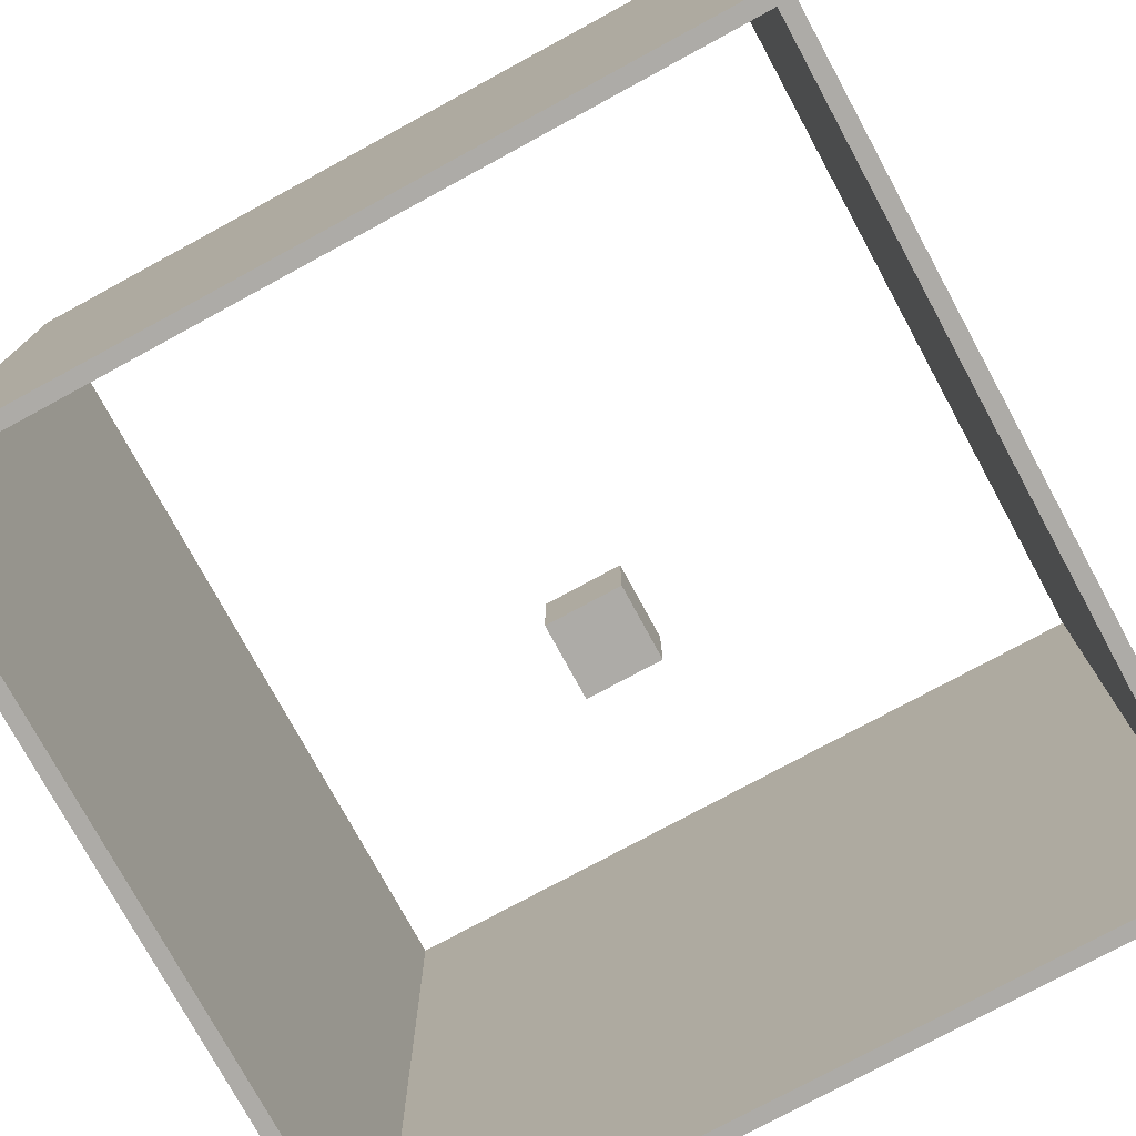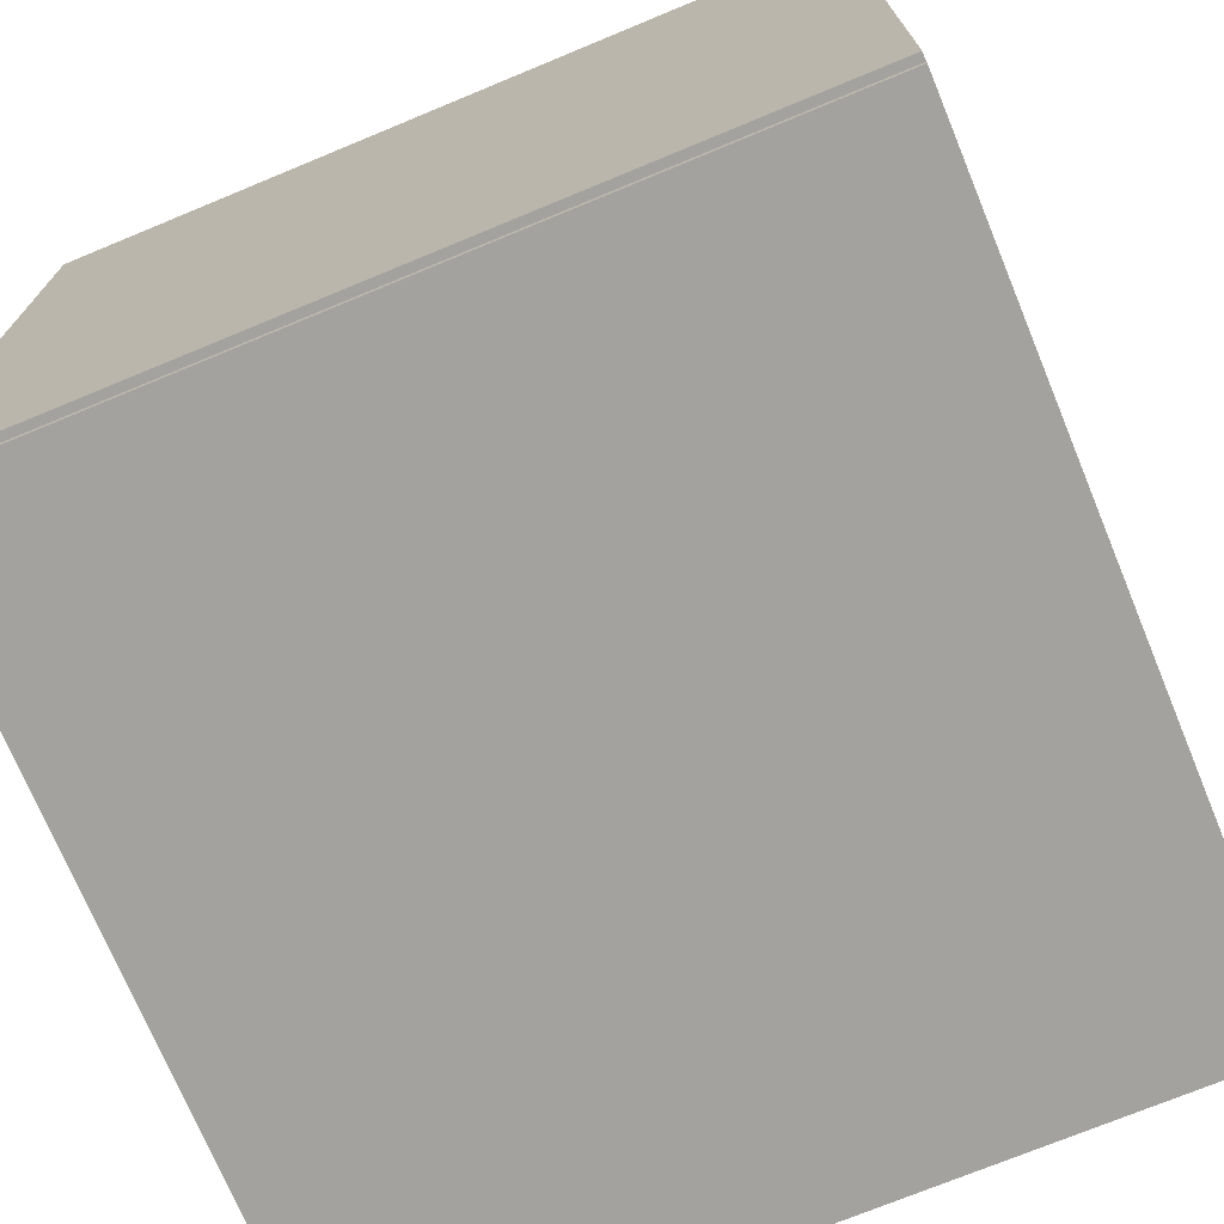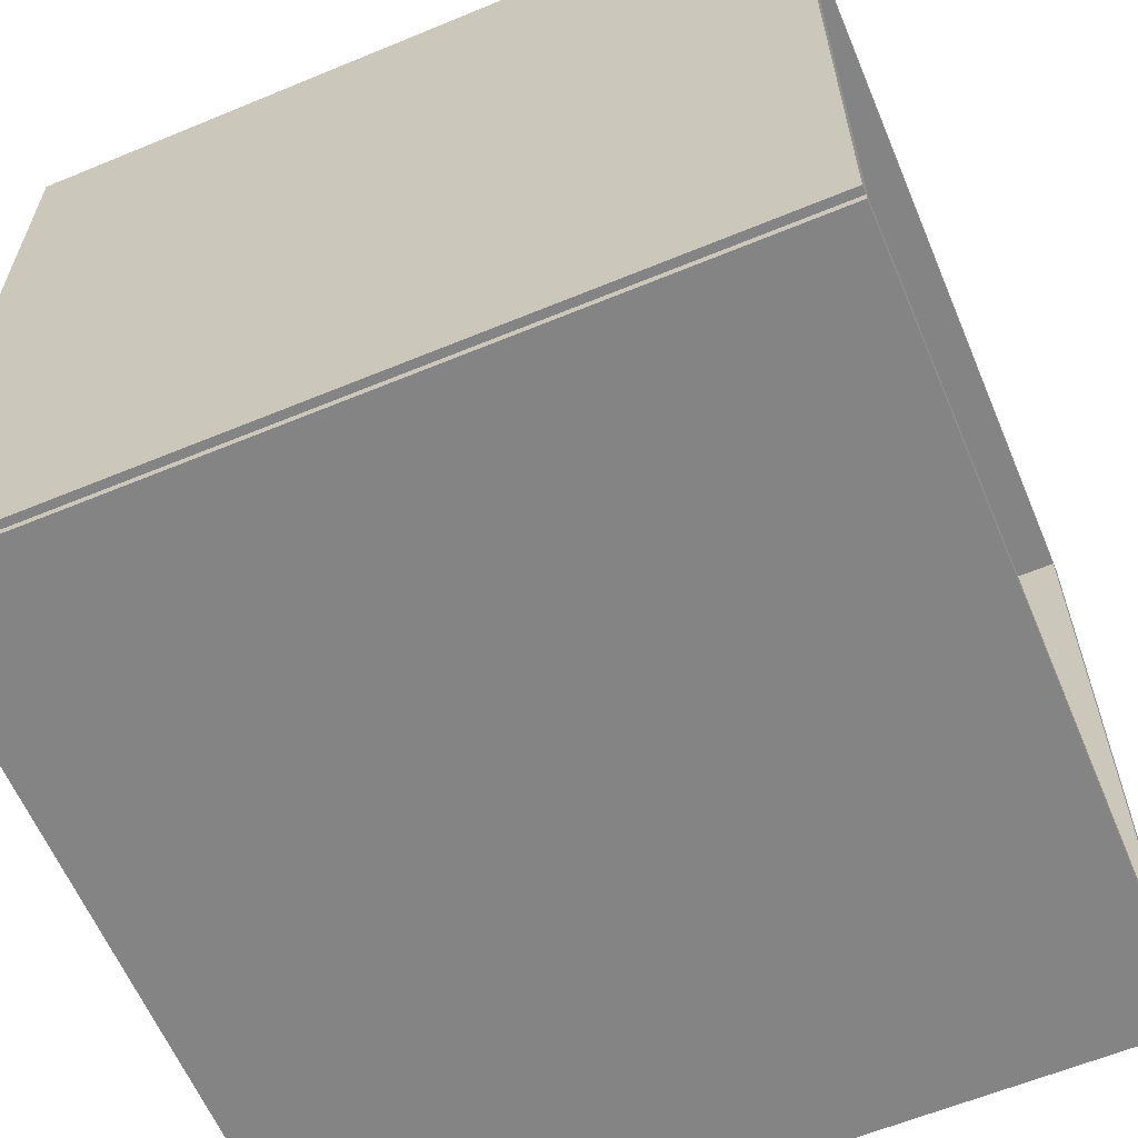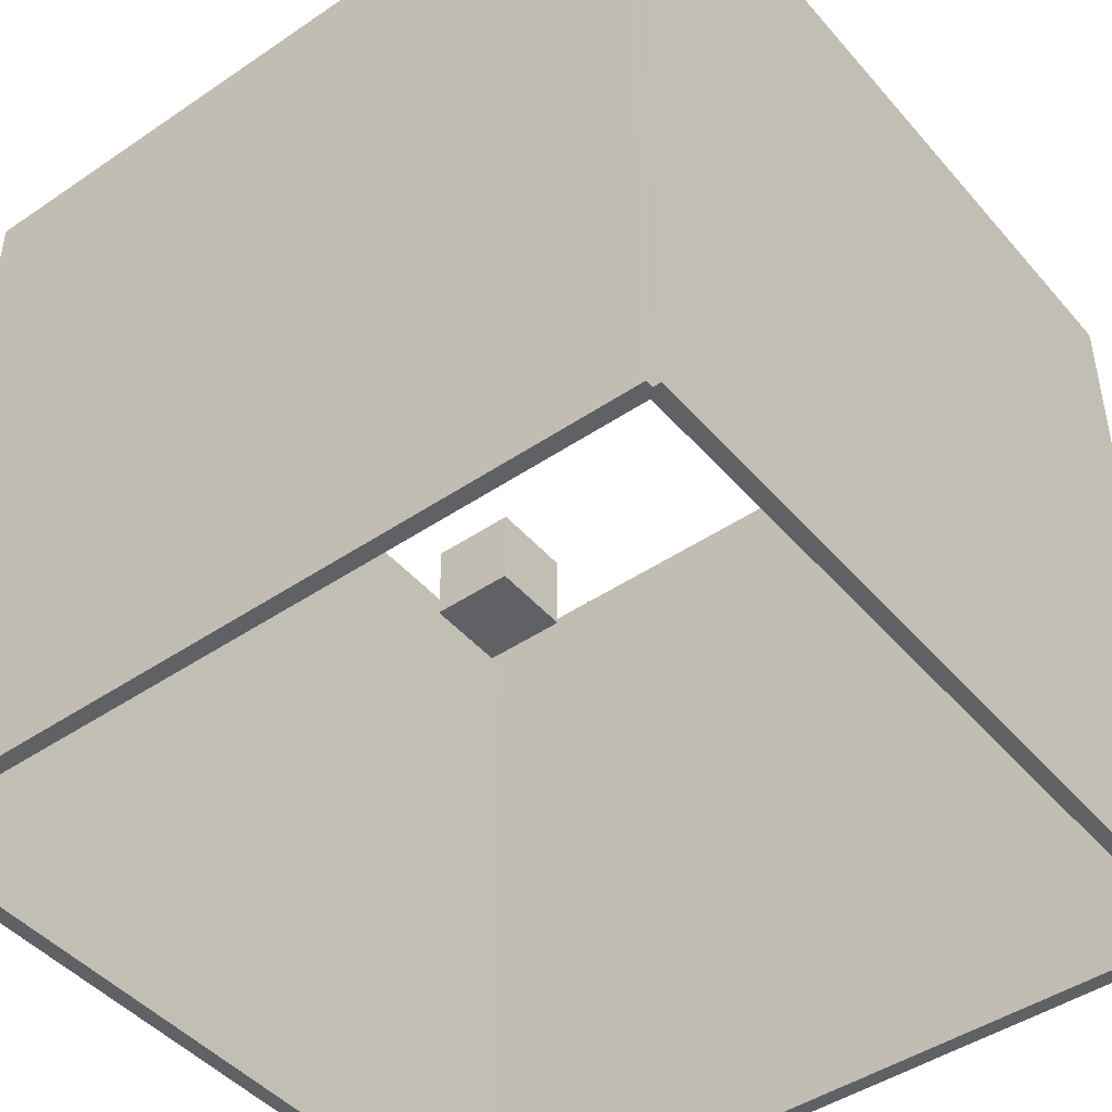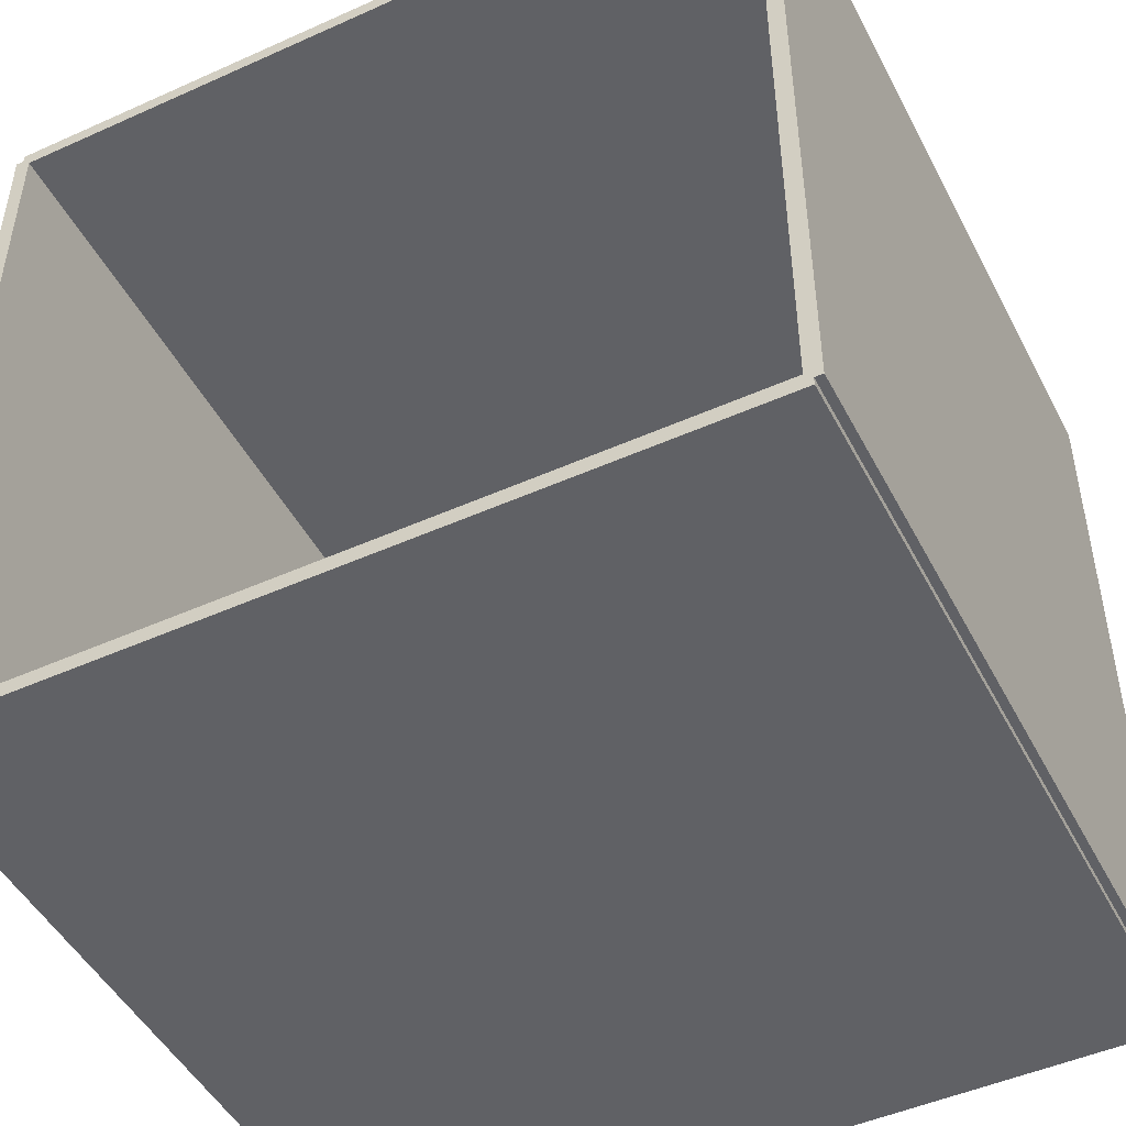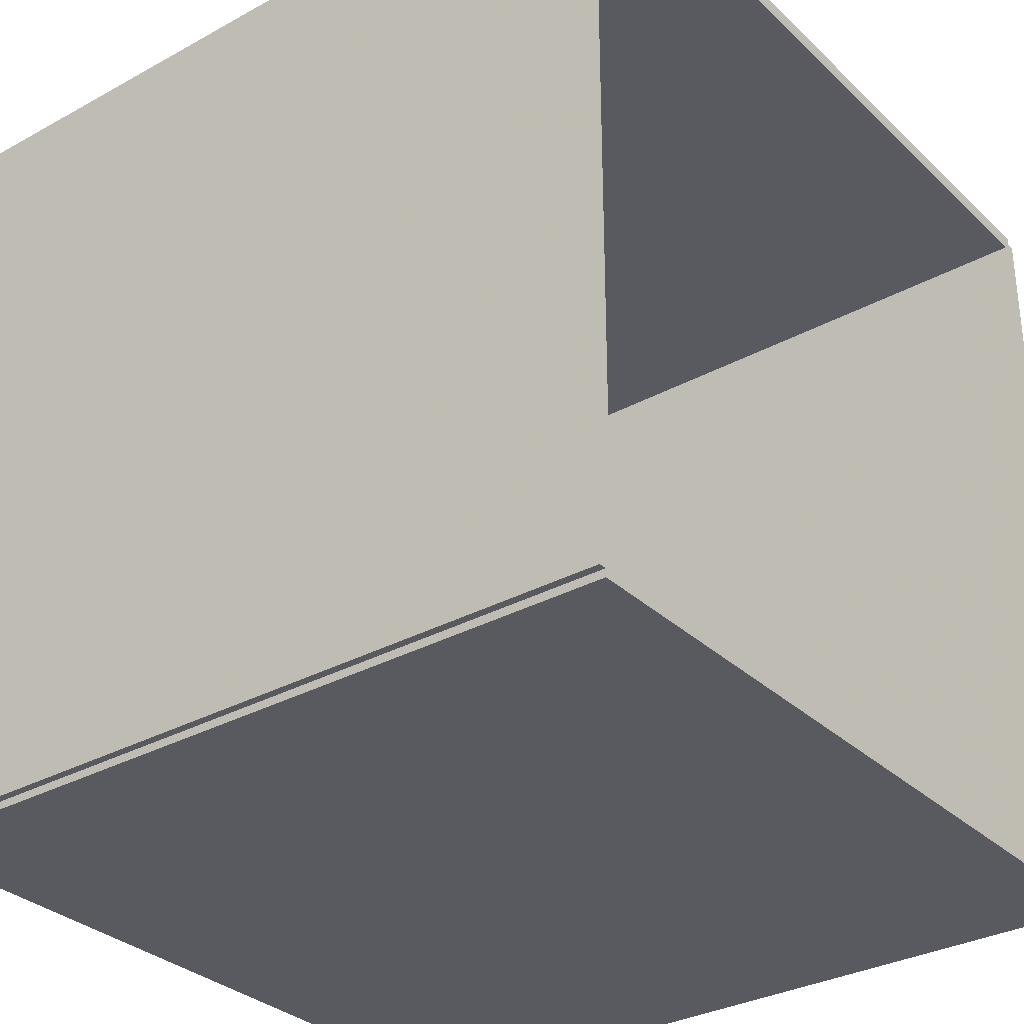
<metadata>
{"format":"obj","ext":"obj","renderer":"f3d","projection":"perspective","resolution":1024,"background":"white","views":[{"elev":-76.4,"azim":-151.5,"up":"+Z"},{"elev":-72.6,"azim":-67.5,"up":"+Y"},{"elev":-61.5,"azim":112.8,"up":"+Y"},{"elev":-45.5,"azim":128.0,"up":"+Z"},{"elev":-48.0,"azim":26.7,"up":"+Y"},{"elev":-31.9,"azim":127.7,"up":"+Y"}]}
</metadata>
<code>
o Cube_Cube.001
v -5 -0.1 5
v -5 0.1 5
v -5 -0.1 -5
v -5 0.1 -5
v 5 -0.1 5
v 5 0.1 5
v 5 -0.1 -5
v 5 0.1 -5
f 2 3 1
f 4 7 3
f 8 5 7
f 6 1 5
f 7 1 3
f 4 6 8
f 2 4 3
f 4 8 7
f 8 6 5
f 6 2 1
f 7 5 1
f 4 2 6
o Cube.001_Cube.002
v -5 9.9 5
v -5 10.1 5
v -5 9.9 -5
v -5 10.1 -5
v 5 9.9 5
v 5 10.1 5
v 5 9.9 -5
v 5 10.1 -5
f 10 11 9
f 12 15 11
f 16 13 15
f 14 9 13
f 15 9 11
f 12 14 16
f 10 12 11
f 12 16 15
f 16 14 13
f 14 10 9
f 15 13 9
f 12 10 14
o Cube.002_Cube.003
v 4.9 10 5
v 5.1 10 5
v 4.9 10 -5
v 5.1 10 -5
v 4.9 0 5
v 5.1 0 5
v 4.9 0 -5
v 5.1 0 -5
f 18 19 17
f 20 23 19
f 24 21 23
f 22 17 21
f 23 17 19
f 20 22 24
f 18 20 19
f 20 24 23
f 24 22 21
f 22 18 17
f 23 21 17
f 20 18 22
o Cube.003_Cube.004
v -5.1 10 5
v -4.9 10 5
v -5.1 10 -5
v -4.9 10 -5
v -5.1 0 5
v -4.9 0 5
v -5.1 0 -5
v -4.9 0 -5
f 26 27 25
f 28 31 27
f 32 29 31
f 30 25 29
f 31 25 27
f 28 30 32
f 26 28 27
f 28 32 31
f 32 30 29
f 30 26 25
f 31 29 25
f 28 26 30
o Cube.004_Cube.005
v -0.5 3.632 0.5
v -0.5 4.632 0.5
v -0.5 3.632 -0.5
v -0.5 4.632 -0.5
v 0.5 3.632 0.5
v 0.5 4.632 0.5
v 0.5 3.632 -0.5
v 0.5 4.632 -0.5
f 34 35 33
f 36 39 35
f 40 37 39
f 38 33 37
f 39 33 35
f 36 38 40
f 34 36 35
f 36 40 39
f 40 38 37
f 38 34 33
f 39 37 33
f 36 34 38

</code>
